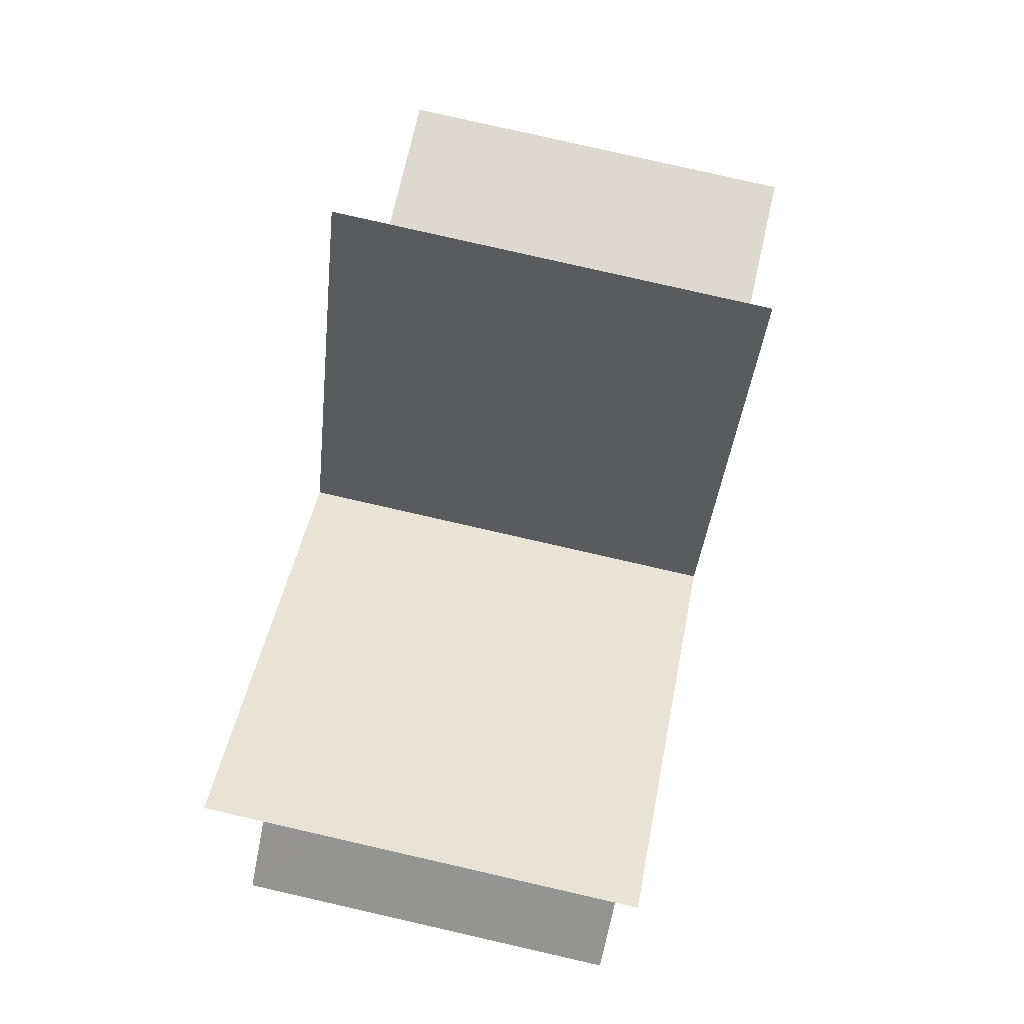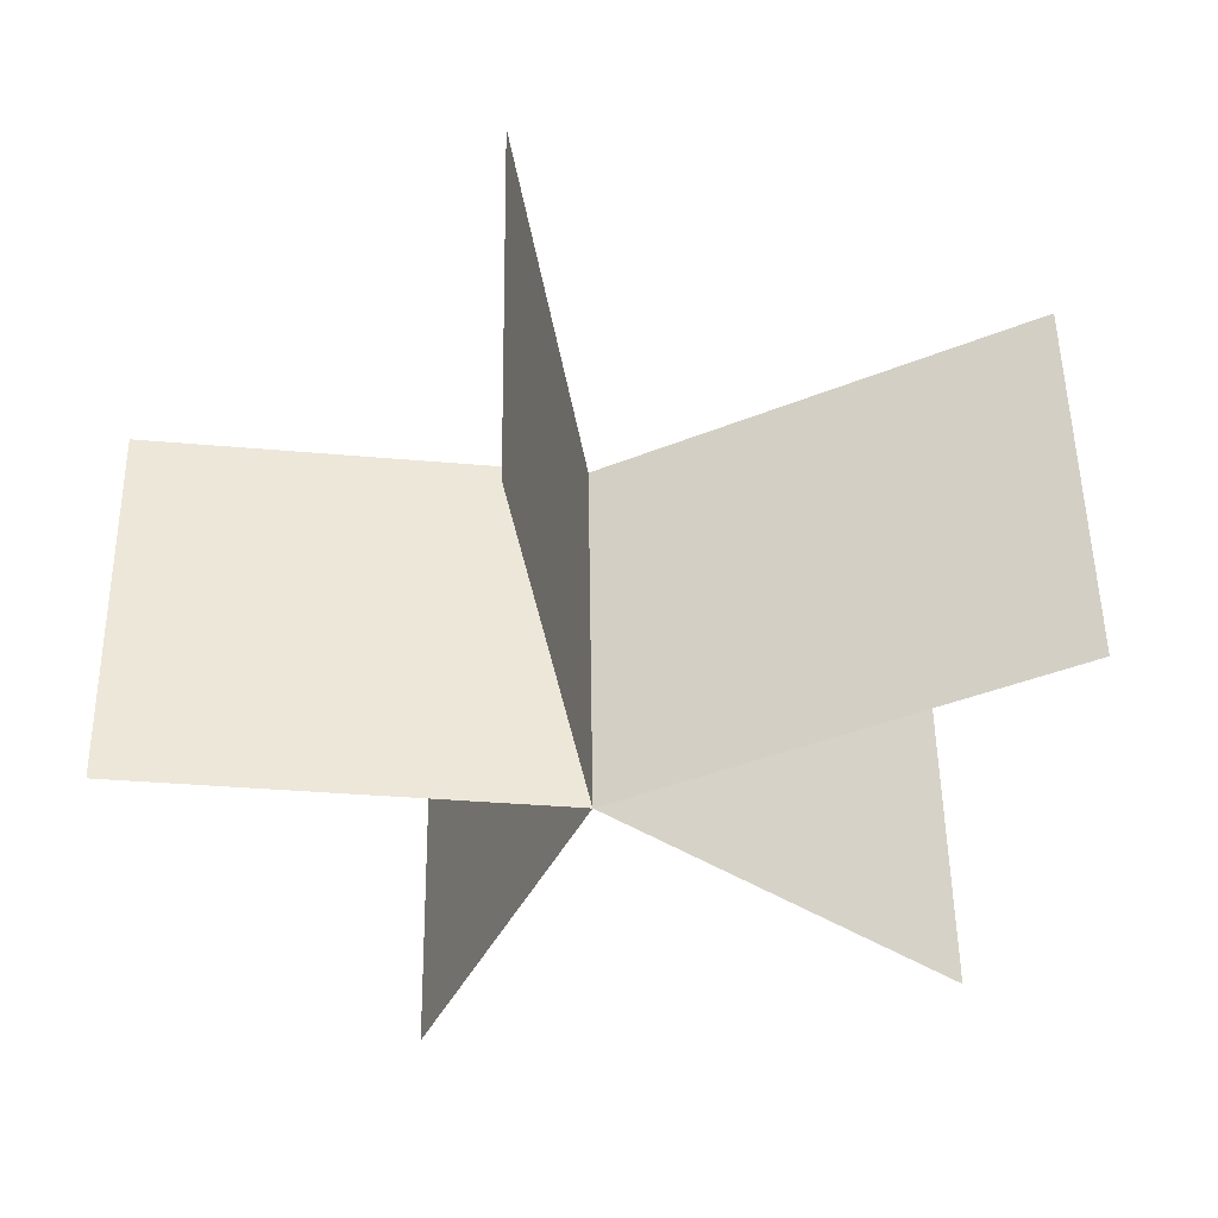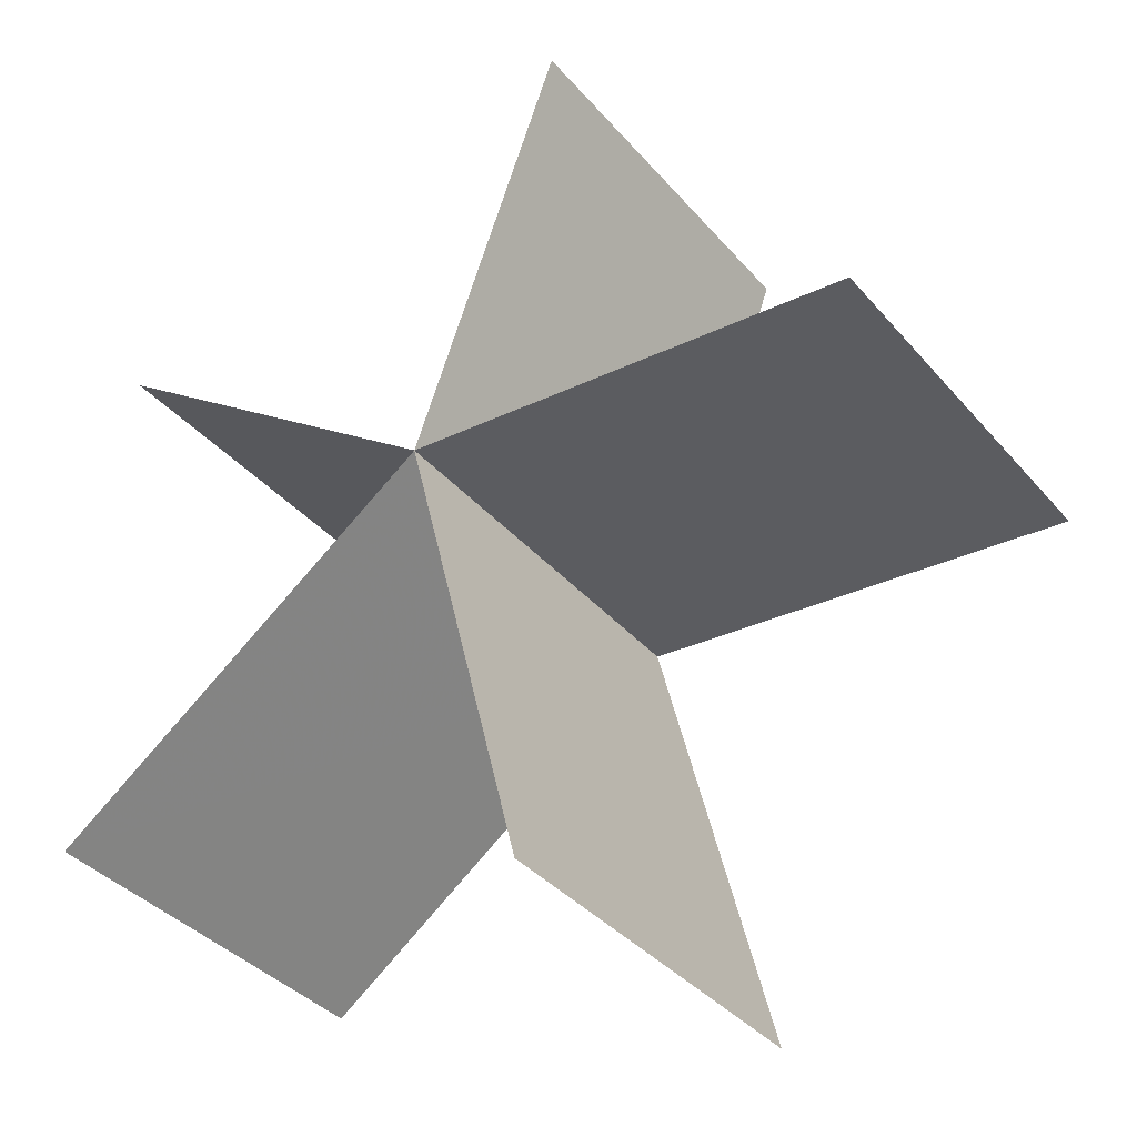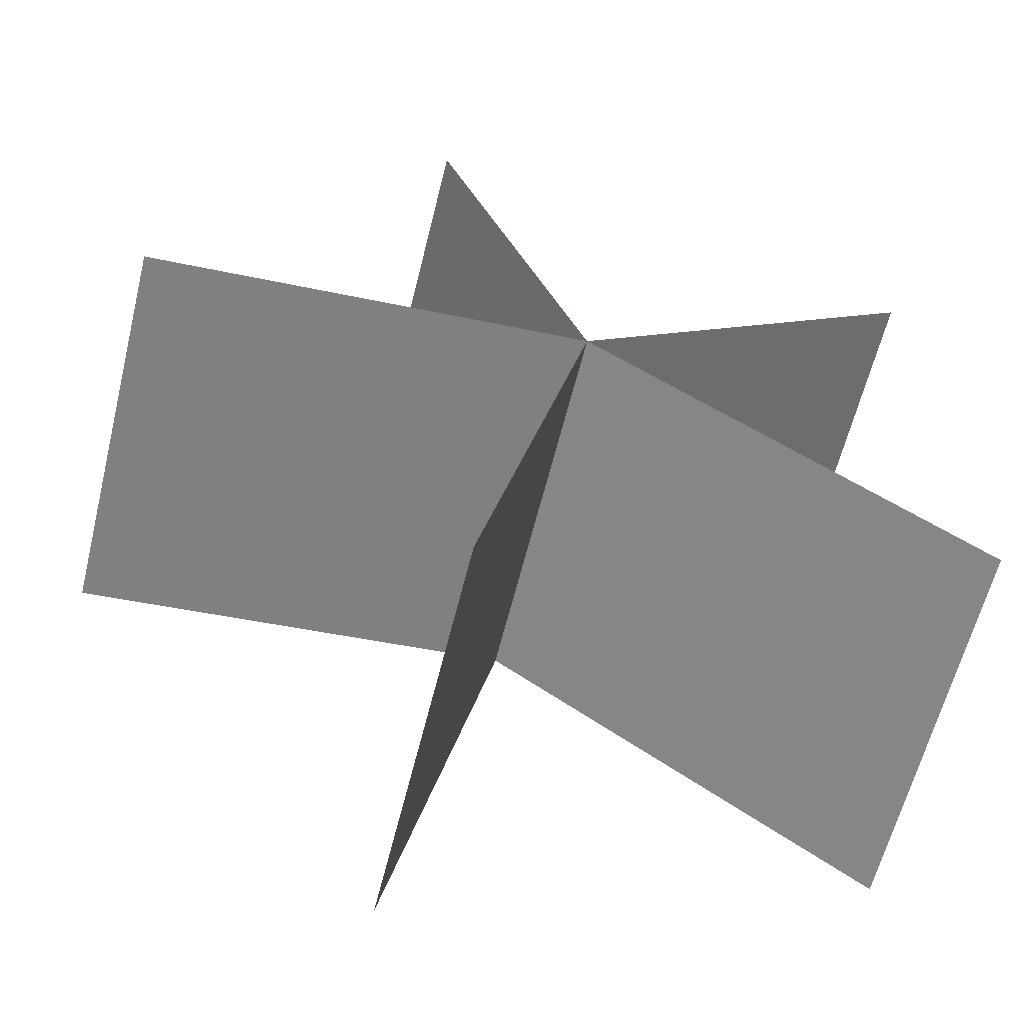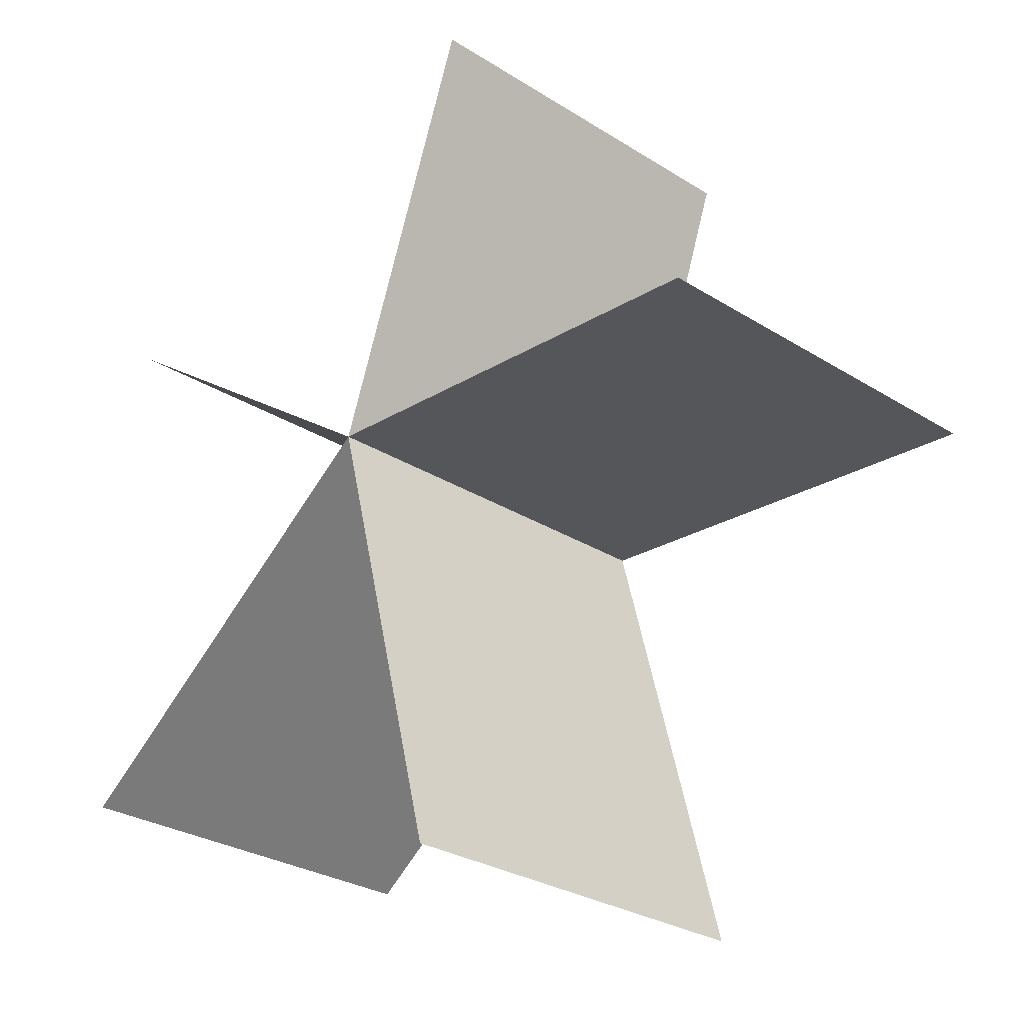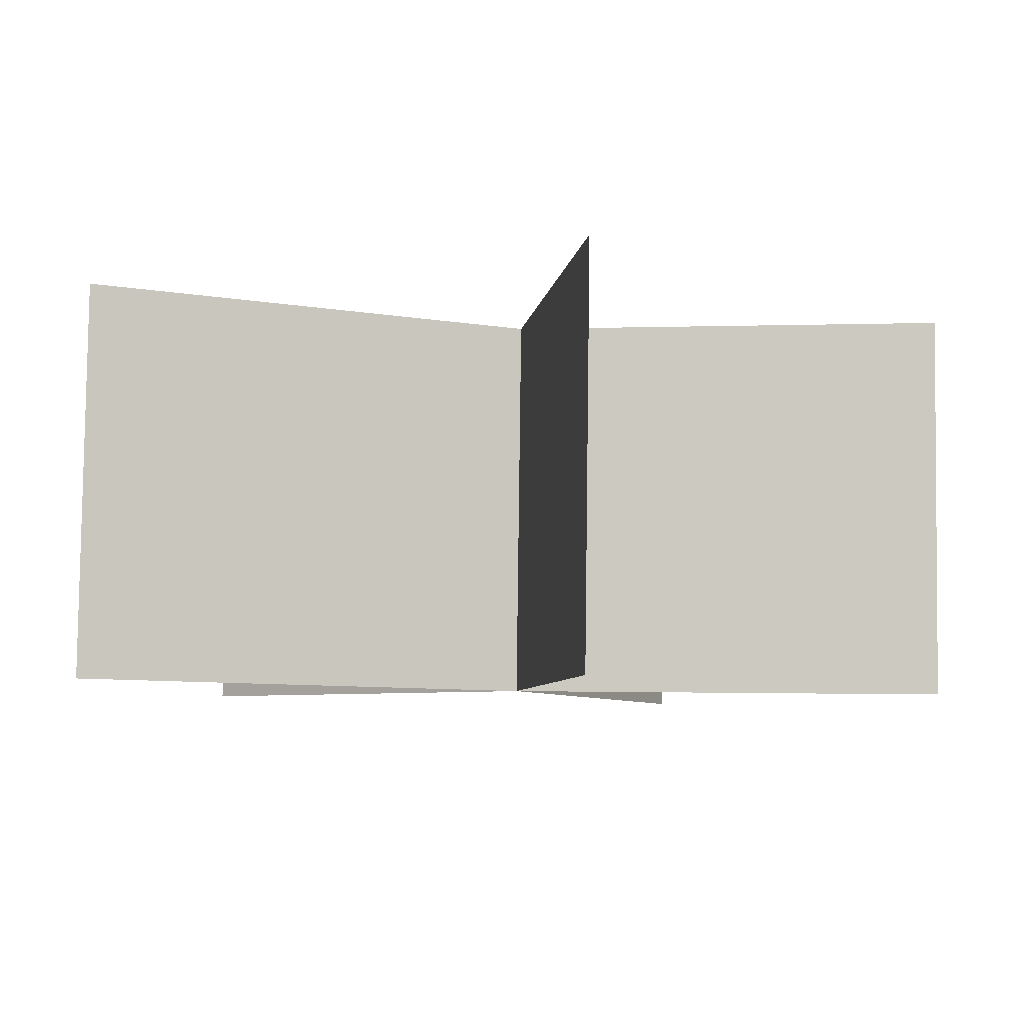
<metadata>
{"format":"obj","ext":"obj","renderer":"f3d","projection":"perspective","resolution":1024,"background":"white","views":[{"elev":76.4,"azim":-77.2,"up":"+Z"},{"elev":-37.9,"azim":103.0,"up":"+Y"},{"elev":-38.1,"azim":35.2,"up":"+Z"},{"elev":-60.1,"azim":166.2,"up":"+Z"},{"elev":-29.7,"azim":46.5,"up":"+Z"},{"elev":-7.0,"azim":-61.6,"up":"+Y"}]}
</metadata>
<code>
v -0.05001 0.9531 0.167
v -0.05004 0.8662 0.1657
v 0.02993 0.8674 0.1076
v 0.02993 0.9542 0.1089
v 0.05484 0.9559 0.00629
v 0.05484 0.869 0.004968
v 0.1287 0.8677 0.09987
v 0.1287 0.9546 0.1012
v 0.0639 0.9528 0.2006
v 0.06388 0.866 0.1993
v -0.05563 0.8681 0.04559
v -0.05565 0.955 0.04689
f 4 9 3
f 3 9 10
f 9 4 10
f 10 4 3
f 4 1 3
f 3 1 2
f 1 4 2
f 2 4 3
f 4 12 3
f 3 12 11
f 12 4 11
f 11 4 3
f 4 5 3
f 3 5 6
f 5 4 6
f 6 4 3
f 4 8 3
f 3 8 7
f 8 4 7
f 7 4 3
f 4 9 3
f 3 9 10
f 9 4 10
f 10 4 3
f 4 1 3
f 3 1 2
f 1 4 2
f 2 4 3
f 4 12 3
f 3 12 11
f 12 4 11
f 11 4 3
f 4 5 3
f 3 5 6
f 5 4 6
f 6 4 3
f 4 8 3
f 3 8 7
f 8 4 7
f 7 4 3

</code>
